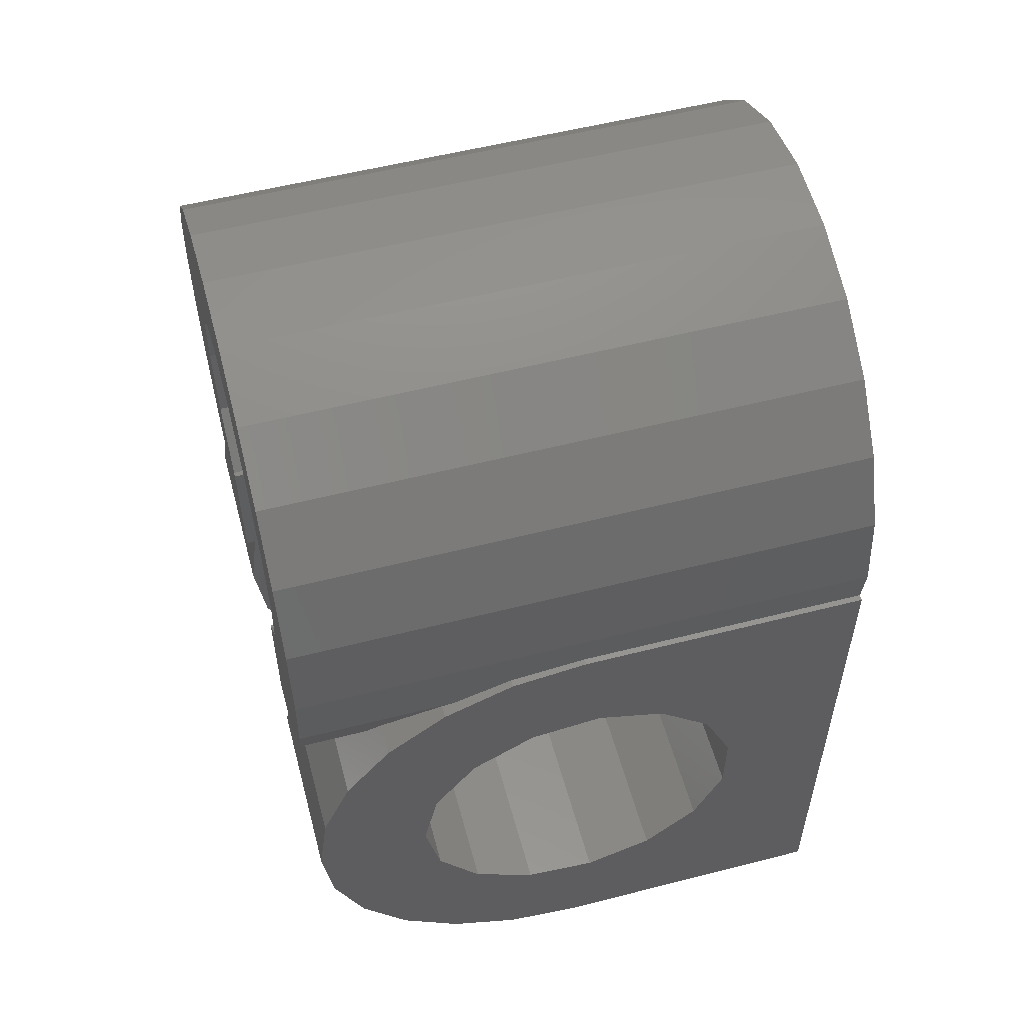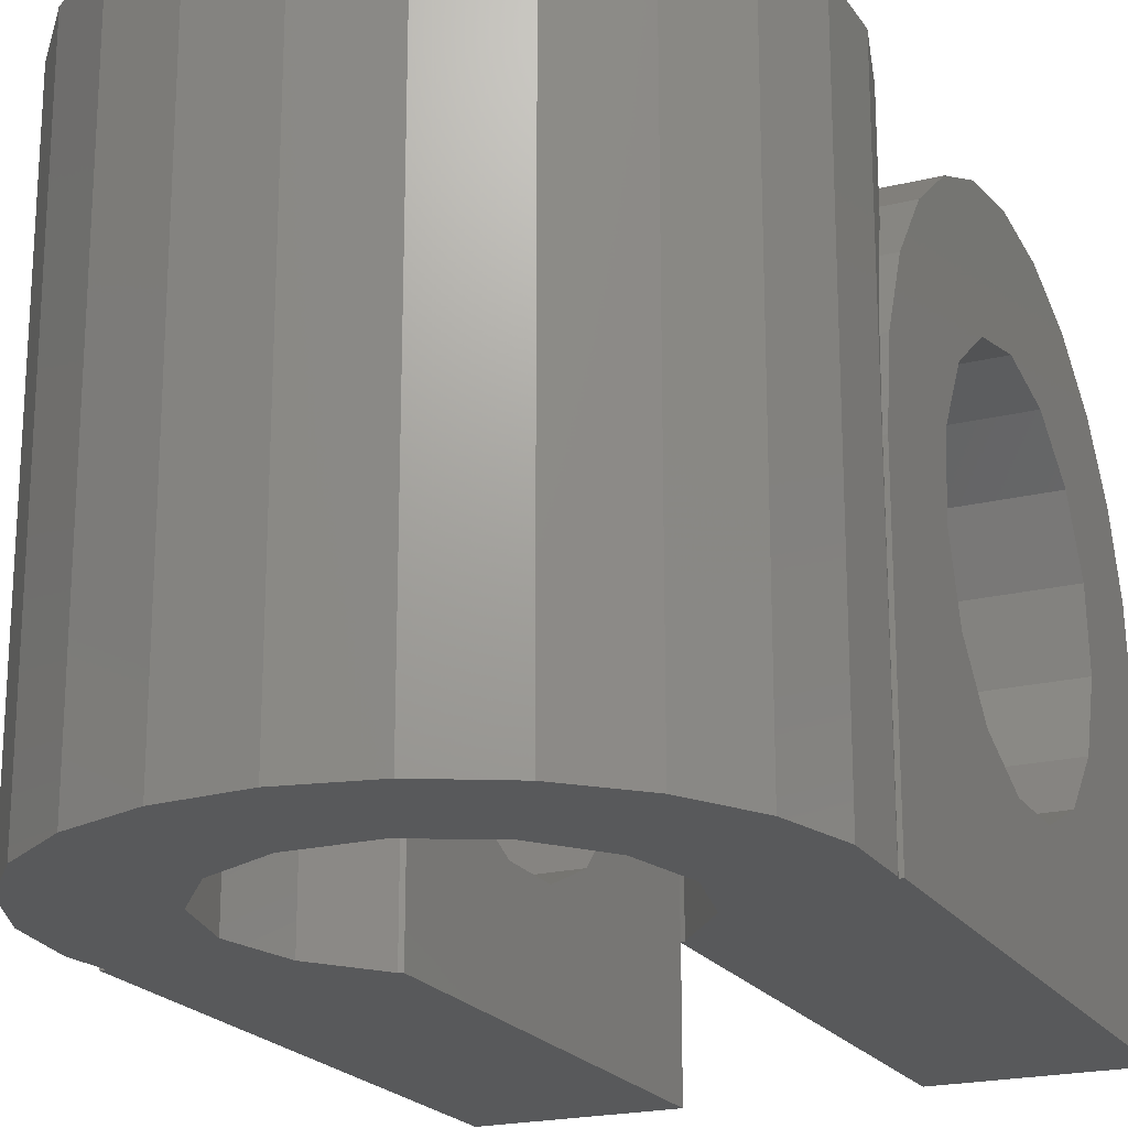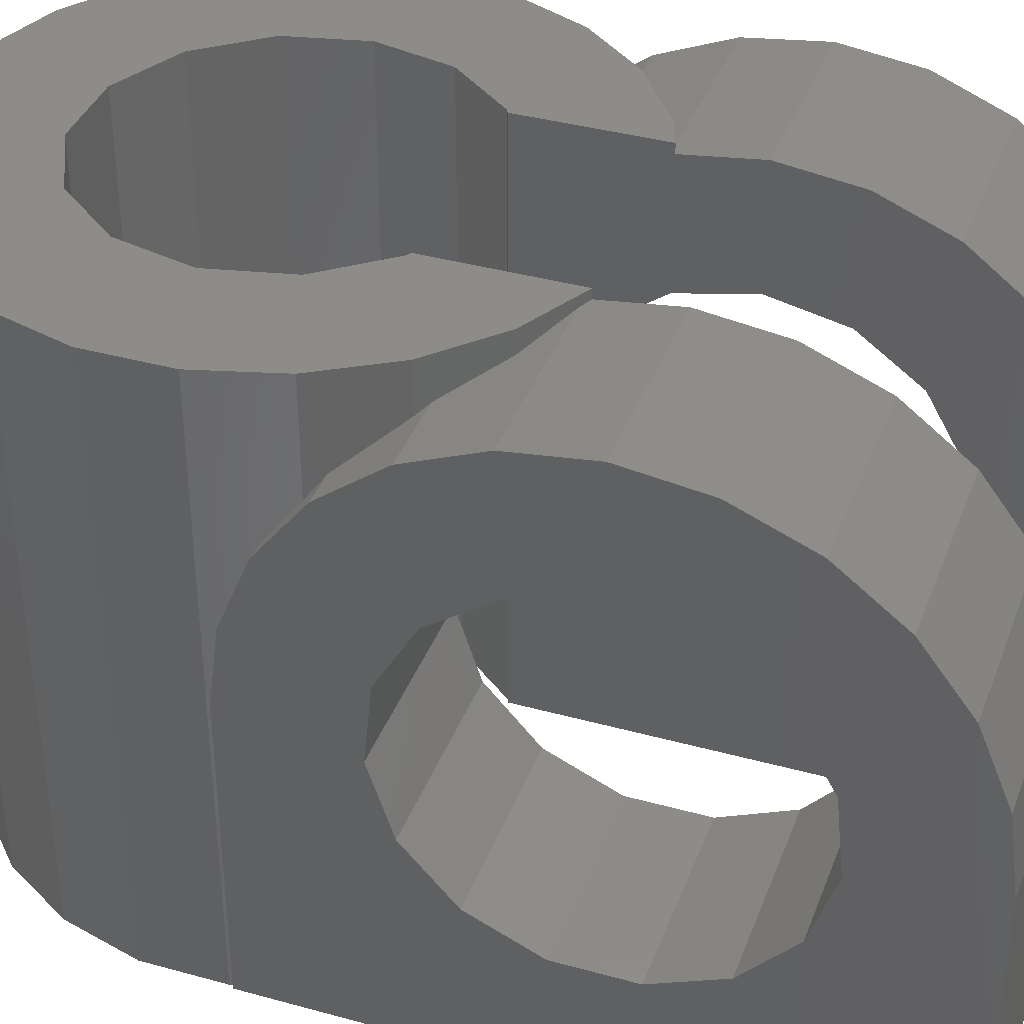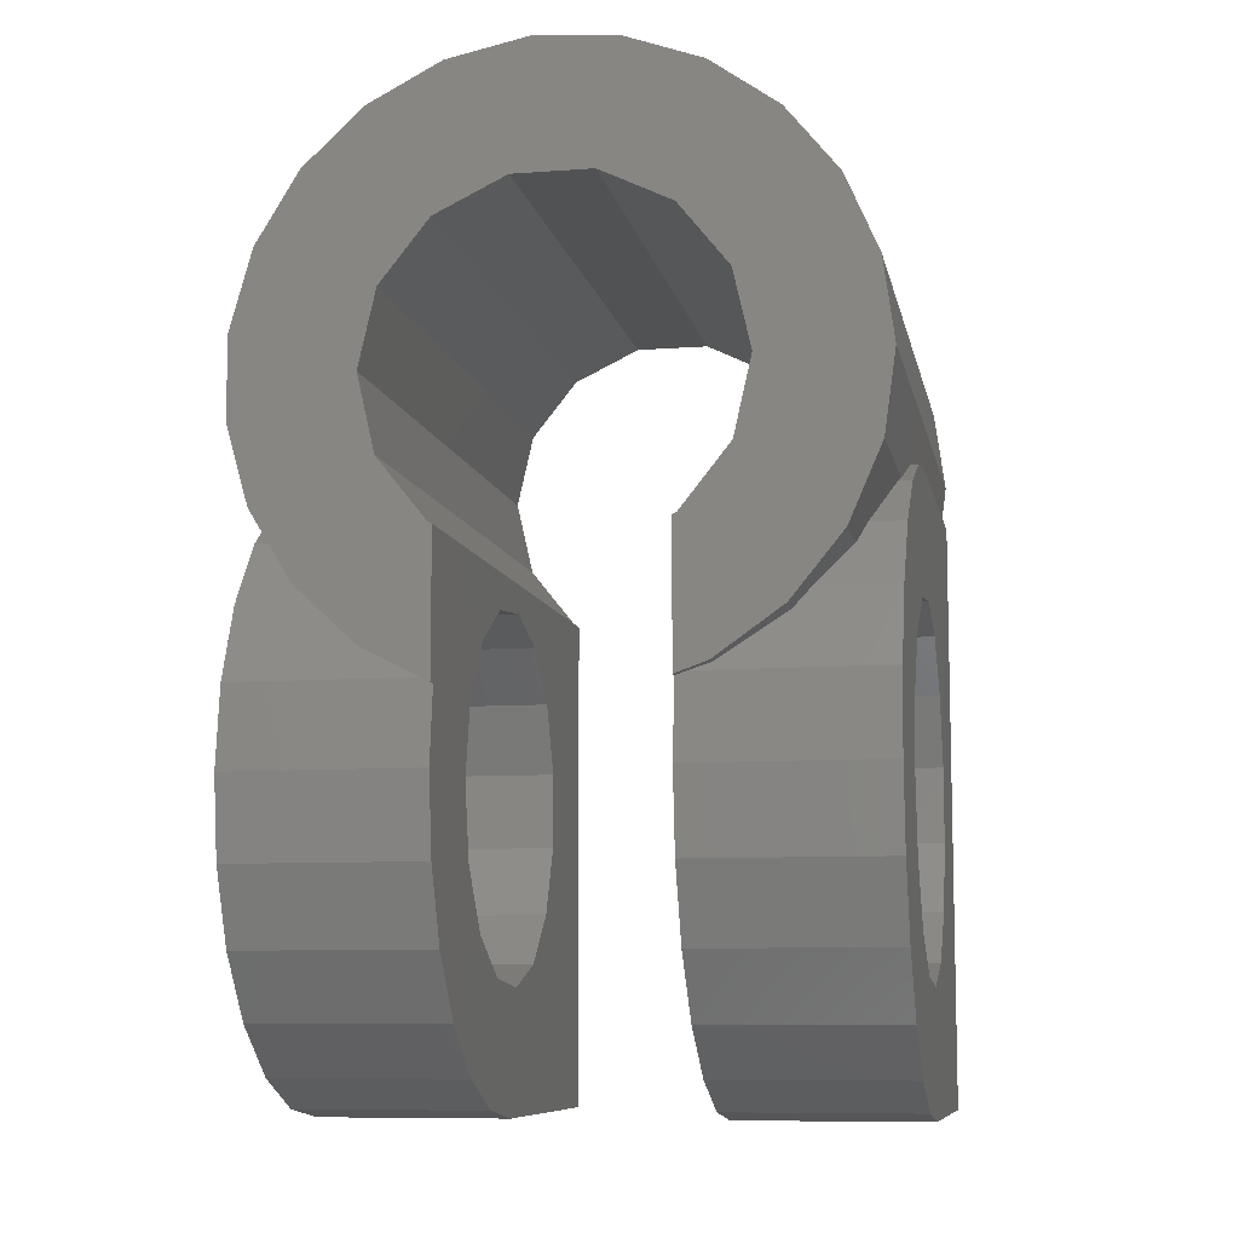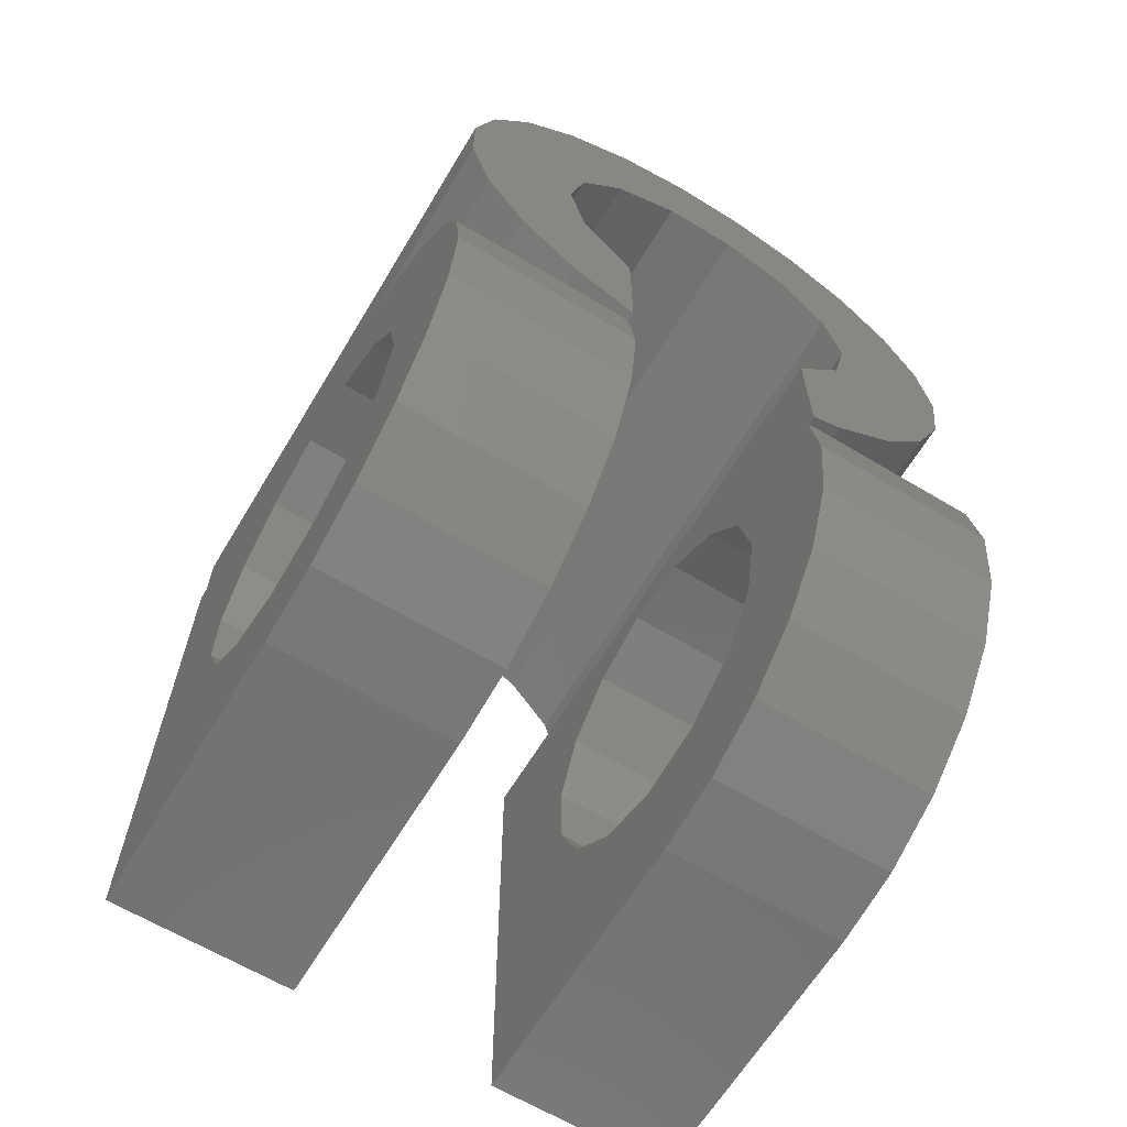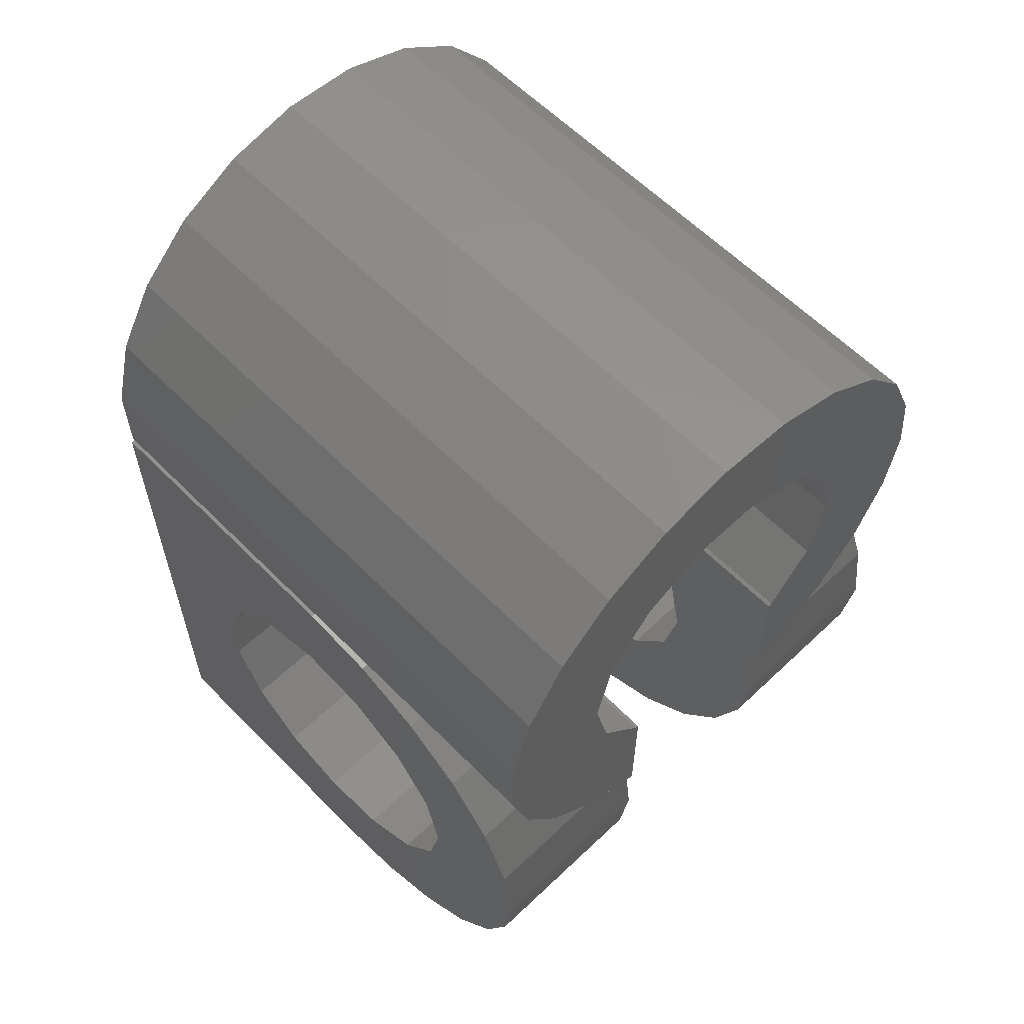
<metadata>
{"format":"stl","ext":"stl","renderer":"f3d","projection":"perspective","resolution":1024,"background":"white","views":[{"elev":55.2,"azim":74.9,"up":"+Y"},{"elev":-20.7,"azim":-155.8,"up":"+Z"},{"elev":38.0,"azim":-70.6,"up":"+Z"},{"elev":-8.8,"azim":11.1,"up":"+Y"},{"elev":-64.4,"azim":-31.1,"up":"+Y"},{"elev":59.9,"azim":-44.1,"up":"+Y"}]}
</metadata>
<code>
# stl→obj: 211 verts, 426 faces
v -7.3 0 7.5
v -7.3 1.941 7.244
v -7.3 -1.941 7.244
v -7.3 3.75 6.495
v -7.3 5.303 5.303
v -7.3 6.495 3.75
v -7.3 7.244 1.941
v -7.3 7.5 -0
v -7.3 4.28 1.391
v -7.3 4.426 -0
v -7.3 3.344 3.011
v -7.3 1.83 4.111
v -7.3 0 4.5
v -7.3 -1.83 4.111
v -7.3 -3.344 3.011
v -7.3 -4.28 1.391
v -7.3 -4.426 -0
v -7.3 -7.5 -0
v -7.3 -7.244 1.941
v -7.3 -6.495 3.75
v -7.3 -5.303 5.303
v -7.3 -3.75 6.495
v -2.581 0 7.5
v -2.869 1.941 7.244
v -2.581 1.792 7.264
v -2.581 -1.941 7.244
v -2.581 -3.75 6.495
v -2.581 -5.303 5.303
v -2.581 -6.495 3.75
v -2.581 -7.244 1.941
v -7.3 -7.5 0
v -2.581 -7.5 0
v -7.3 -7.5 -7.5
v -2.581 -7.5 -7.5
v -7.3 -4.475 -0.4704
v -7.3 -3.897 -2.25
v -7.3 -2.645 -3.641
v -7.3 -0.9356 -4.402
v -7.3 7.5 -7.5
v -7.3 0.9356 -4.402
v -7.3 2.645 -3.641
v -7.3 3.897 -2.25
v -7.3 4.475 -0.4704
v -2.581 -4.475 -0.4704
v -2.581 -4.28 1.391
v -2.581 -3.344 3.011
v -2.581 -1.83 4.111
v -2.581 0 4.5
v -2.581 1.83 4.111
v -2.581 3.344 3.011
v -2.581 4.28 1.391
v -2.581 4.475 -0.4704
v -7.202 7.5 -7.5
v -7.3 7.5 0
v -7.202 7.5 0
v -7.131 7.244 1.941
v -6.921 6.495 3.75
v -6.459 5.303 5.303
v -6.696 5.692 4.797
v -5.402 3.75 6.495
v -5.663 3.993 6.309
v -4.21 2.636 6.957
v -4.21 2.636 7.5
v -2.581 1.792 7.5
v -2.581 3.897 -2.25
v -2.581 5.19 -7.5
v -2.581 5.19 7.5
v -2.581 -0.9356 -4.402
v -2.581 -2.645 -3.641
v -2.581 -0 -7.5
v -2.581 -3.897 -2.25
v -2.581 2.645 -3.641
v -2.581 0 -7.5
v -2.581 0.9356 -4.402
v -7.3 -0 -7.5
v -4.3 8.6 -7.5
v -5.663 13.21 -7.5
v -4.21 14.56 -7.5
v -2.681 11.96 -7.5
v -2.445 15.48 -7.5
v -0.9568 12.79 -7.5
v -0.4982 15.88 -7.5
v 0.9568 12.79 -7.5
v 1.485 15.75 -7.5
v 2.681 11.96 -7.5
v 3.358 15.08 -7.5
v 4.983 13.94 -7.5
v 4.3 8.6 -7.5
v 6.237 12.39 -7.5
v 3.874 6.734 -7.5
v 7.029 10.57 -7.5
v -7.3 0 -7.5
v -3.874 6.734 -7.5
v 2.581 -7.5 -7.5
v 7.3 7.5 -7.5
v 7.3 -7.5 -7.5
v -2.681 5.238 -7.5
v 3.874 10.47 -7.5
v -6.696 11.51 -7.5
v -3.874 10.47 -7.5
v -7.232 9.594 -7.5
v -7.232 7.606 -7.5
v 2.681 5.238 -7.5
v 7.3 8.6 -7.5
v 7.149 7.5 -7.5
v 2.581 5.19 -7.5
v -7.232 7.606 7.5
v -6.696 5.692 7.5
v -5.663 3.993 7.5
v -7.232 9.594 7.5
v -2.681 5.238 7.5
v 2.581 5.19 7.5
v 2.581 1.842 7.5
v 2.681 5.238 7.5
v -4.3 8.6 7.5
v -3.874 6.734 7.5
v -3.874 10.47 7.5
v -2.681 11.96 7.5
v 1.485 15.75 7.5
v 3.358 15.08 7.5
v -0.9568 12.79 7.5
v 4.983 13.94 7.5
v 0.9568 12.79 7.5
v 7.029 10.57 7.5
v 2.681 11.96 7.5
v 7.029 6.63 7.5
v 3.874 10.47 7.5
v 6.237 4.807 7.5
v 4.3 8.6 7.5
v 3.358 2.118 7.5
v 3.874 6.734 7.5
v 4.983 3.265 7.5
v 7.3 8.6 7.5
v 6.237 12.39 7.5
v -0.4982 15.88 7.5
v -2.445 15.48 7.5
v -4.21 14.56 7.5
v -5.663 13.21 7.5
v -6.696 11.51 7.5
v 2.581 -7.5 0
v 2.581 -7.244 1.941
v 2.581 -6.495 3.75
v 2.581 -5.303 5.303
v 2.581 -3.75 6.495
v 2.581 -1.941 7.244
v 2.581 0 7.5
v 2.581 1.842 7.257
v 2.581 -4.28 1.391
v 2.581 -3.344 3.011
v 2.581 4.475 -0.4704
v 2.581 -3.897 -2.25
v 2.581 -2.645 -3.641
v 2.581 0.9356 -4.402
v 2.581 -0.9356 -4.402
v 2.581 0 4.5
v 2.581 1.83 4.111
v 2.581 4.28 1.391
v 2.581 2.645 -3.641
v 2.581 3.344 3.011
v 2.581 3.897 -2.25
v 2.581 -1.83 4.111
v 2.581 -4.475 -0.4704
v 7.3 -7.5 0
v 7.3 0 -7.5
v 7.3 -1.941 -7.244
v 7.3 7.5 0
v 7.3 7.244 -1.941
v 7.3 6.495 -3.75
v 7.3 5.303 -5.303
v 7.3 3.75 -6.495
v 7.3 1.941 -7.244
v 7.3 -3.75 -6.495
v 7.3 -5.303 -5.303
v 7.3 -6.495 -3.75
v 7.3 -7.244 -1.941
v 7.149 7.5 0
v 7.029 6.63 3.423
v 7.114 7.244 1.941
v 6.971 6.495 3.75
v 6.237 4.807 5.684
v 6.453 5.303 5.303
v 4.983 3.265 6.696
v 5.377 3.75 6.495
v 3.358 2.118 7.171
v 2.86 1.941 7.244
v 7.3 0 7.5
v 7.3 1.941 7.244
v 7.3 -1.941 7.244
v 7.3 -3.75 6.495
v 7.3 -5.303 5.303
v 7.3 -6.495 3.75
v 7.3 -7.244 1.941
v 7.3 -4.28 1.391
v 7.3 -4.475 -0.4704
v 7.3 -3.897 -2.25
v 7.3 -3.344 3.011
v 7.3 -1.83 4.111
v 7.3 0 4.5
v 7.3 1.83 4.111
v 7.3 3.344 3.011
v 7.3 4.28 1.391
v 7.3 4.475 -0.4704
v 7.3 3.897 -2.25
v 7.3 2.645 -3.641
v 7.3 0.9356 -4.402
v 7.3 -0.9356 -4.402
v 7.3 -2.645 -3.641
v 7.3 7.244 1.941
v 7.3 6.495 3.75
v 7.3 5.303 5.303
v 7.3 3.75 6.495
f 1 2 3
f 3 2 4
f 3 4 5
f 3 5 6
f 3 6 7
f 3 7 8
f 9 8 10
f 11 8 9
f 3 8 11
f 3 11 12
f 3 13 14
f 14 15 3
f 15 16 3
f 16 17 18
f 16 18 3
f 3 18 19
f 3 19 20
f 3 20 21
f 3 21 22
f 13 3 12
f 2 1 23
f 24 2 25
f 25 2 23
f 23 1 3
f 26 23 3
f 26 3 22
f 27 26 22
f 27 22 21
f 28 27 21
f 28 21 20
f 29 28 20
f 29 20 19
f 30 29 19
f 31 19 18
f 30 19 31
f 31 32 30
f 18 33 34
f 31 18 32
f 32 18 34
f 35 18 17
f 33 18 36
f 33 36 37
f 33 37 38
f 33 38 39
f 40 39 38
f 41 39 40
f 39 41 42
f 42 43 39
f 43 10 39
f 39 10 8
f 36 18 35
f 44 35 45
f 45 35 17
f 45 17 16
f 45 16 46
f 46 16 15
f 46 15 47
f 47 15 14
f 47 14 48
f 48 14 13
f 49 48 12
f 12 48 13
f 50 49 11
f 11 49 12
f 9 51 50
f 11 9 50
f 10 43 52
f 9 10 51
f 51 10 52
f 39 8 53
f 53 8 54
f 53 54 55
f 7 56 54
f 7 54 8
f 54 56 55
f 6 57 7
f 7 57 56
f 5 58 6
f 6 58 59
f 6 59 57
f 5 4 60
f 58 5 61
f 61 5 60
f 4 2 24
f 60 4 62
f 62 4 24
f 63 62 24
f 25 63 24
f 25 64 63
f 52 65 66
f 44 45 29
f 67 64 25
f 68 69 70
f 48 49 25
f 71 44 30
f 71 30 70
f 30 32 70
f 32 34 70
f 28 29 45
f 27 28 46
f 50 51 67
f 26 27 47
f 67 25 49
f 72 70 73
f 67 49 50
f 74 68 70
f 52 67 51
f 66 67 52
f 66 65 73
f 65 72 73
f 47 23 26
f 47 48 23
f 45 46 28
f 69 71 70
f 46 47 27
f 29 30 44
f 25 23 48
f 72 74 70
f 70 34 75
f 76 77 78
f 79 78 80
f 81 80 82
f 83 82 84
f 85 86 87
f 88 87 89
f 90 89 91
f 92 77 76
f 92 76 93
f 94 95 96
f 92 93 97
f 85 87 98
f 88 89 90
f 98 87 88
f 83 86 85
f 83 84 86
f 81 82 83
f 92 99 77
f 79 80 81
f 100 78 79
f 76 78 100
f 66 73 97
f 92 53 99
f 53 101 99
f 92 39 53
f 33 39 92
f 33 92 75
f 33 75 34
f 53 102 101
f 103 90 91
f 103 91 104
f 103 104 105
f 103 105 95
f 103 95 94
f 106 103 94
f 92 97 73
f 65 52 43
f 42 65 43
f 72 65 42
f 41 72 42
f 74 72 41
f 40 74 41
f 68 74 40
f 38 68 40
f 69 68 38
f 37 69 38
f 69 37 71
f 71 37 36
f 71 36 44
f 44 36 35
f 102 53 107
f 107 53 55
f 107 55 56
f 56 57 107
f 57 59 107
f 107 59 108
f 59 58 108
f 108 58 61
f 108 61 109
f 109 61 60
f 62 109 60
f 62 63 109
f 110 107 108
f 63 110 109
f 109 110 108
f 64 110 63
f 111 110 64
f 67 111 64
f 112 113 114
f 115 110 116
f 117 110 115
f 118 110 117
f 119 110 118
f 120 118 121
f 122 121 123
f 124 123 125
f 126 125 127
f 128 127 129
f 130 129 131
f 113 131 114
f 130 131 113
f 132 129 130
f 128 129 132
f 126 127 128
f 133 125 126
f 124 125 133
f 134 123 124
f 122 123 134
f 120 121 122
f 119 118 120
f 135 110 119
f 136 110 135
f 137 110 136
f 138 110 137
f 139 110 138
f 111 116 110
f 75 92 70
f 70 92 73
f 67 66 111
f 111 66 97
f 116 111 97
f 93 116 97
f 115 116 93
f 76 115 93
f 100 117 115
f 76 100 115
f 79 118 117
f 100 79 117
f 81 121 118
f 79 81 118
f 83 123 121
f 81 83 121
f 85 125 123
f 83 85 123
f 127 125 98
f 98 125 85
f 129 127 88
f 88 127 98
f 129 88 131
f 131 88 90
f 131 90 114
f 114 90 103
f 114 103 112
f 112 103 106
f 140 141 142
f 140 142 143
f 140 143 144
f 140 144 145
f 140 145 146
f 140 146 147
f 147 113 112
f 148 140 149
f 150 112 106
f 151 94 140
f 152 94 151
f 153 106 154
f 106 94 152
f 106 152 154
f 155 112 156
f 157 112 150
f 153 158 106
f 159 112 157
f 158 160 106
f 160 150 106
f 156 112 159
f 147 112 155
f 147 155 161
f 147 161 140
f 161 149 140
f 140 148 162
f 151 140 162
f 140 94 96
f 163 140 96
f 164 96 95
f 164 165 96
f 166 167 95
f 167 168 95
f 168 169 95
f 170 171 95
f 171 164 95
f 165 172 96
f 173 96 172
f 174 96 173
f 175 96 174
f 163 96 175
f 169 170 95
f 105 176 95
f 95 176 166
f 176 104 126
f 126 177 178
f 176 126 178
f 105 104 176
f 104 133 126
f 104 91 124
f 133 104 124
f 91 89 134
f 124 91 134
f 89 87 122
f 134 89 122
f 86 120 87
f 87 120 122
f 84 119 86
f 86 119 120
f 82 135 84
f 84 135 119
f 80 136 82
f 82 136 135
f 78 137 80
f 80 137 136
f 77 138 78
f 78 138 137
f 99 139 77
f 77 139 138
f 101 110 99
f 99 110 139
f 102 107 101
f 101 107 110
f 179 126 128
f 128 180 181
f 179 128 181
f 177 126 179
f 132 182 183
f 180 132 183
f 180 128 132
f 130 184 182
f 132 130 182
f 113 147 185
f 184 113 185
f 184 130 113
f 147 146 186
f 185 147 187
f 187 147 186
f 146 145 188
f 186 146 188
f 145 144 189
f 188 145 189
f 144 143 190
f 189 144 190
f 143 142 191
f 190 143 191
f 142 141 192
f 191 142 192
f 141 140 163
f 192 141 163
f 193 194 148
f 148 194 162
f 195 151 194
f 194 151 162
f 196 193 149
f 149 193 148
f 197 196 161
f 161 196 149
f 198 197 155
f 155 197 161
f 199 198 156
f 156 198 155
f 200 199 159
f 159 199 156
f 157 201 200
f 159 157 200
f 150 202 201
f 157 150 201
f 203 202 150
f 160 203 150
f 204 203 160
f 158 204 160
f 205 204 158
f 153 205 158
f 206 205 153
f 154 206 153
f 207 206 154
f 152 207 154
f 207 152 195
f 195 152 151
f 178 208 176
f 176 208 166
f 179 209 177
f 177 209 208
f 177 208 178
f 181 210 179
f 179 210 209
f 180 183 211
f 181 180 210
f 210 180 211
f 184 185 187
f 211 184 187
f 182 211 183
f 182 184 211
f 187 186 188
f 190 187 189
f 189 187 188
f 191 187 190
f 192 187 191
f 163 187 192
f 197 187 163
f 199 200 187
f 206 207 172
f 204 205 171
f 167 187 168
f 166 187 167
f 208 187 166
f 209 187 208
f 210 187 209
f 211 187 210
f 196 197 163
f 206 172 165
f 203 204 170
f 201 187 200
f 202 203 169
f 168 187 201
f 168 202 169
f 169 203 170
f 201 202 168
f 170 204 171
f 171 205 164
f 164 206 165
f 172 207 173
f 205 206 164
f 173 195 174
f 174 194 175
f 207 195 173
f 175 193 163
f 193 196 163
f 197 198 187
f 194 193 175
f 195 194 174
f 198 199 187

</code>
